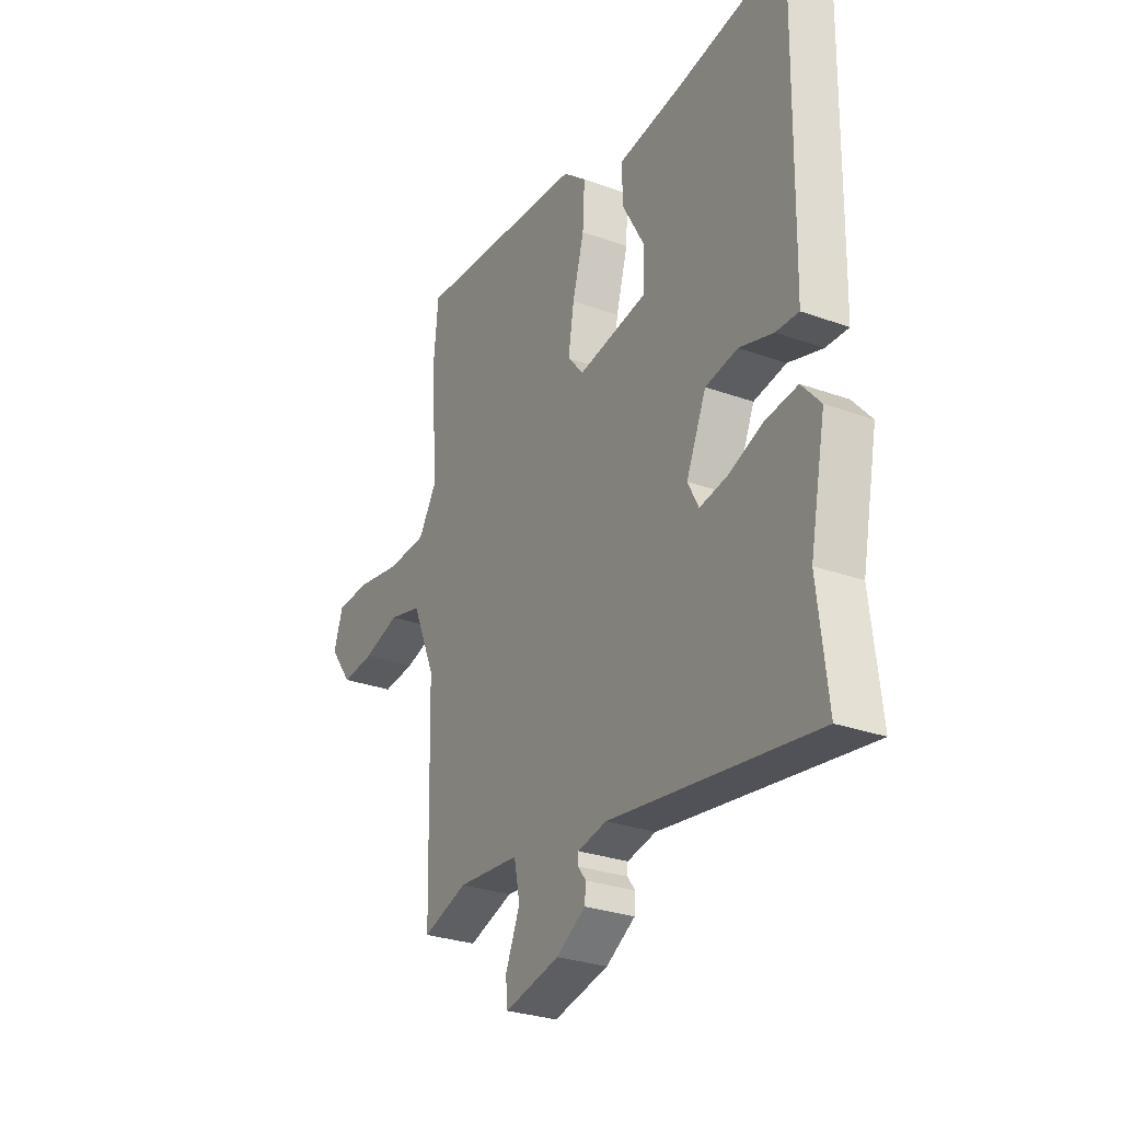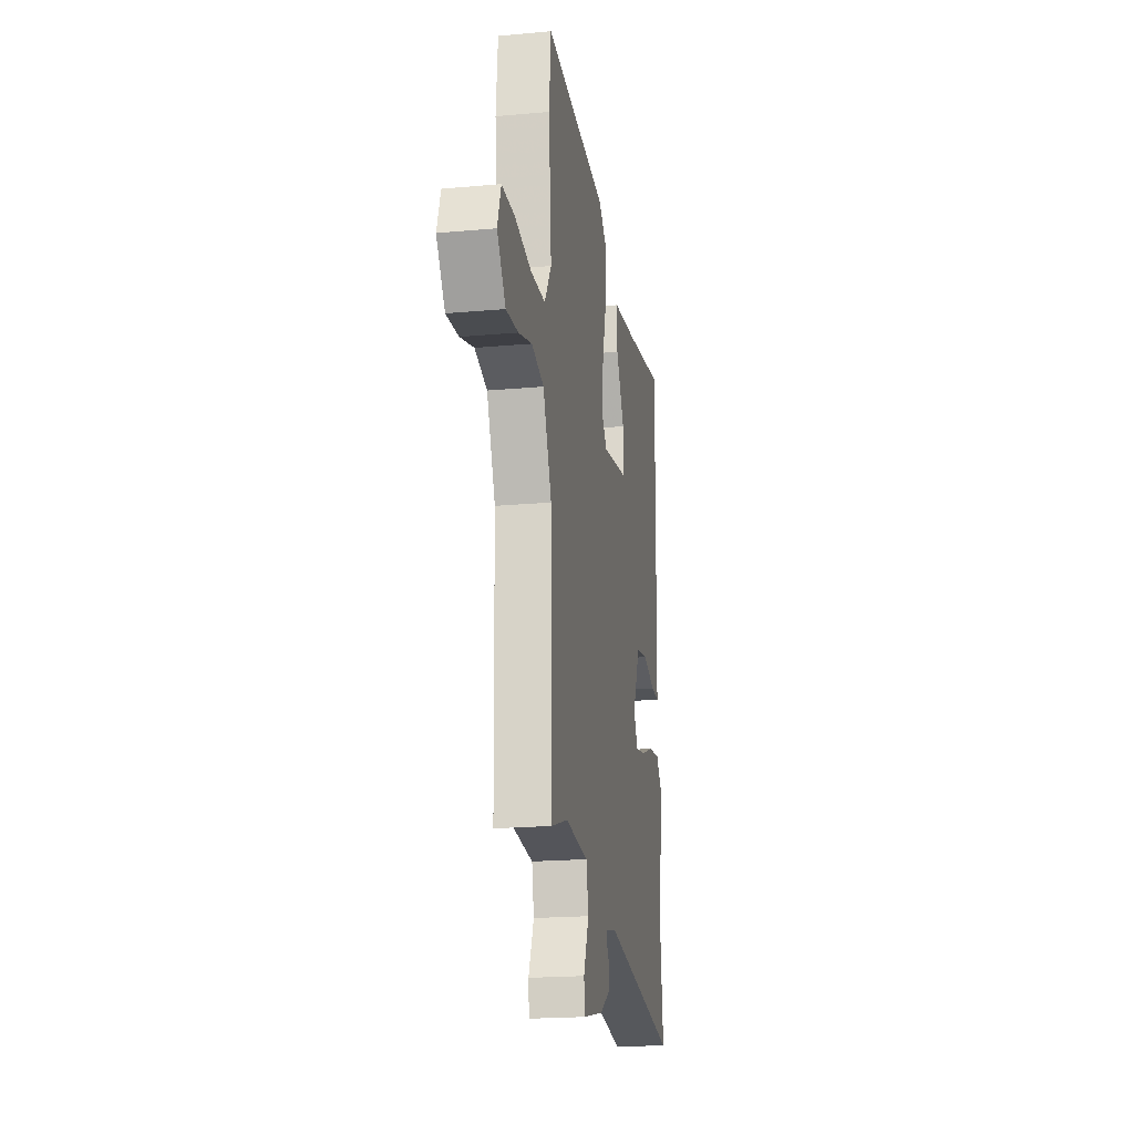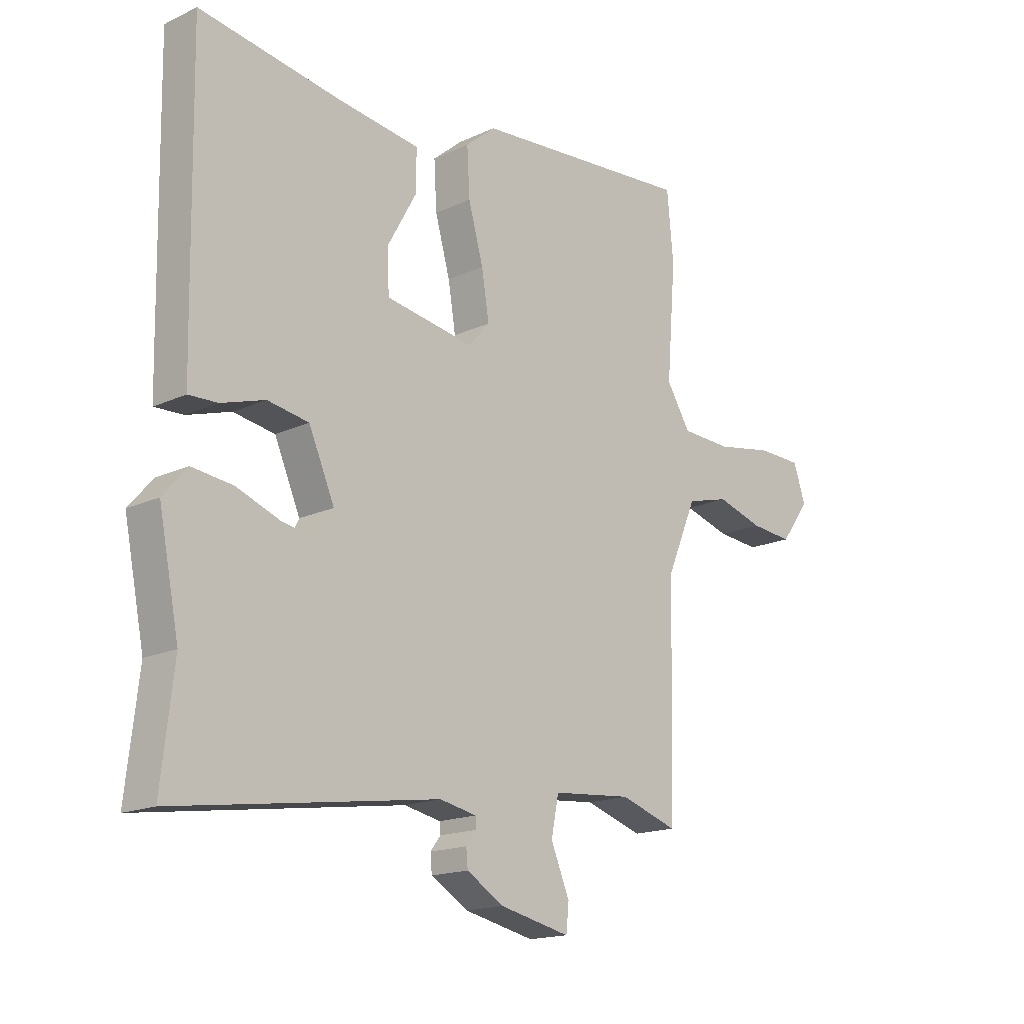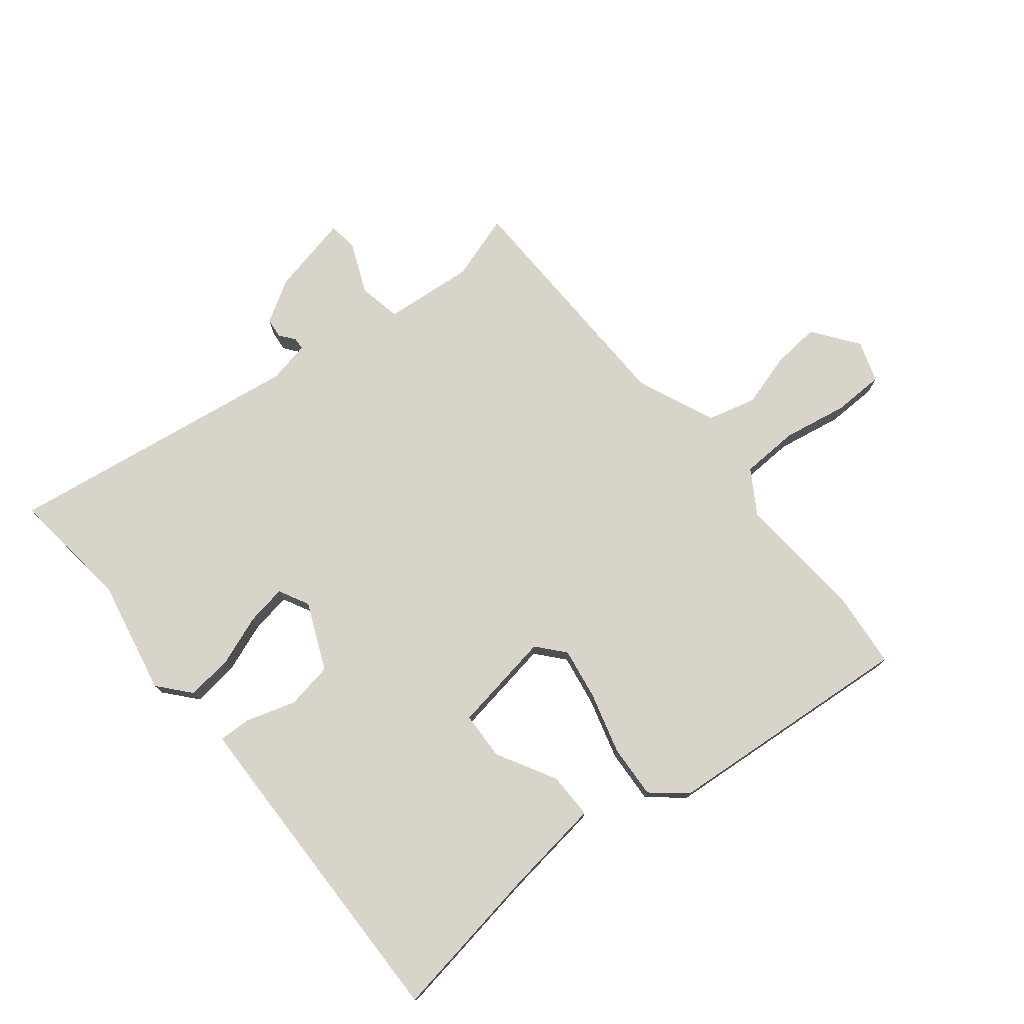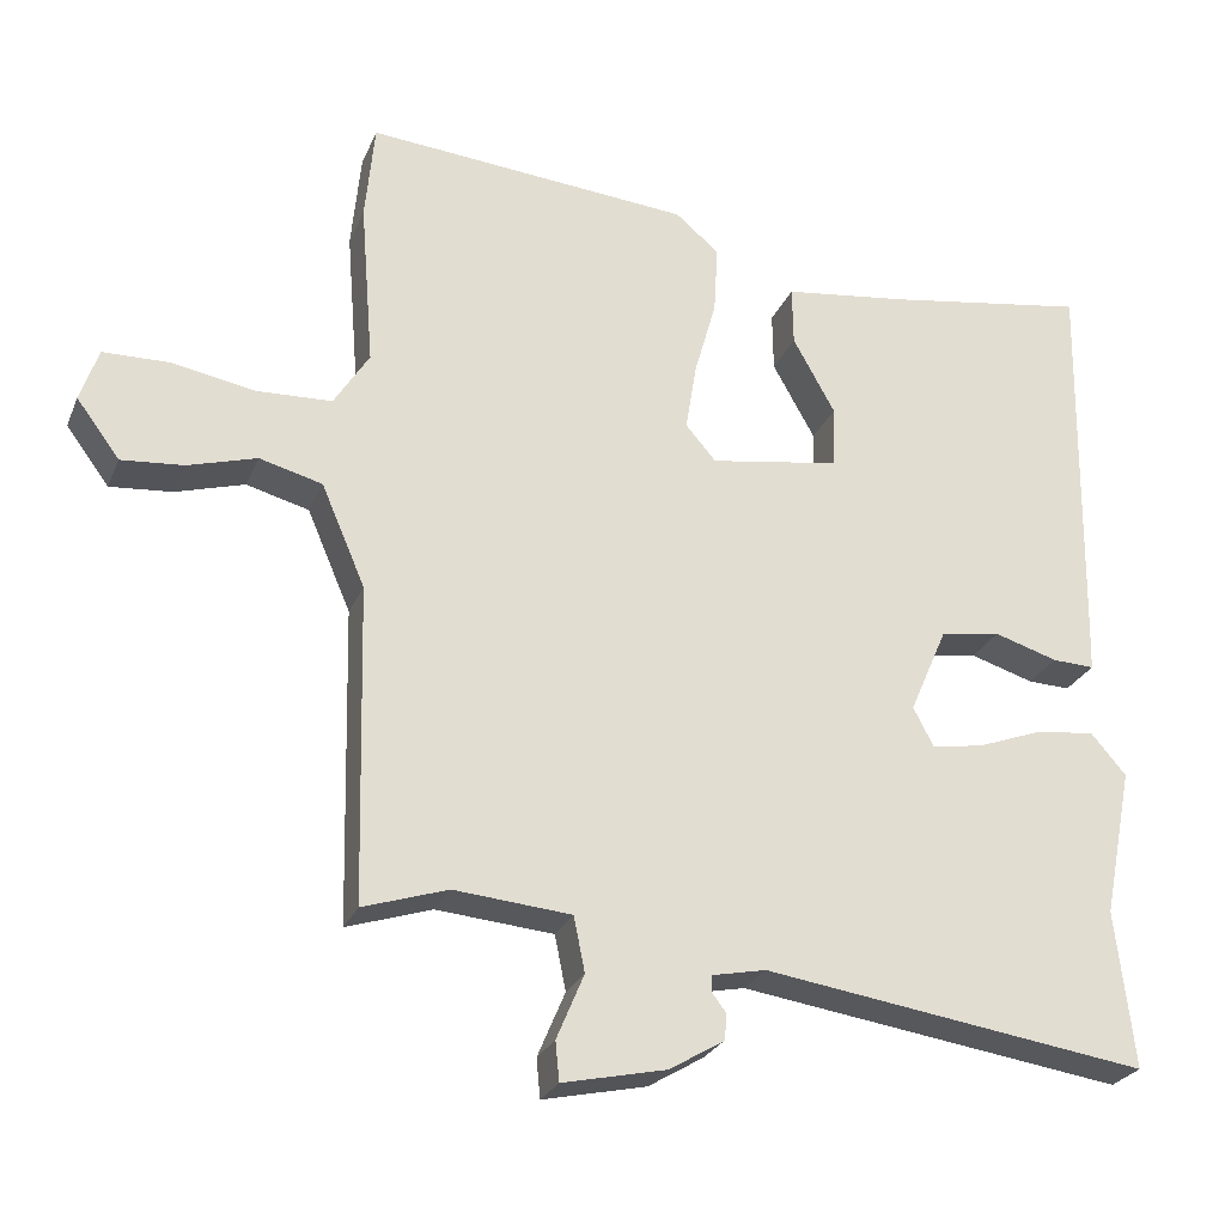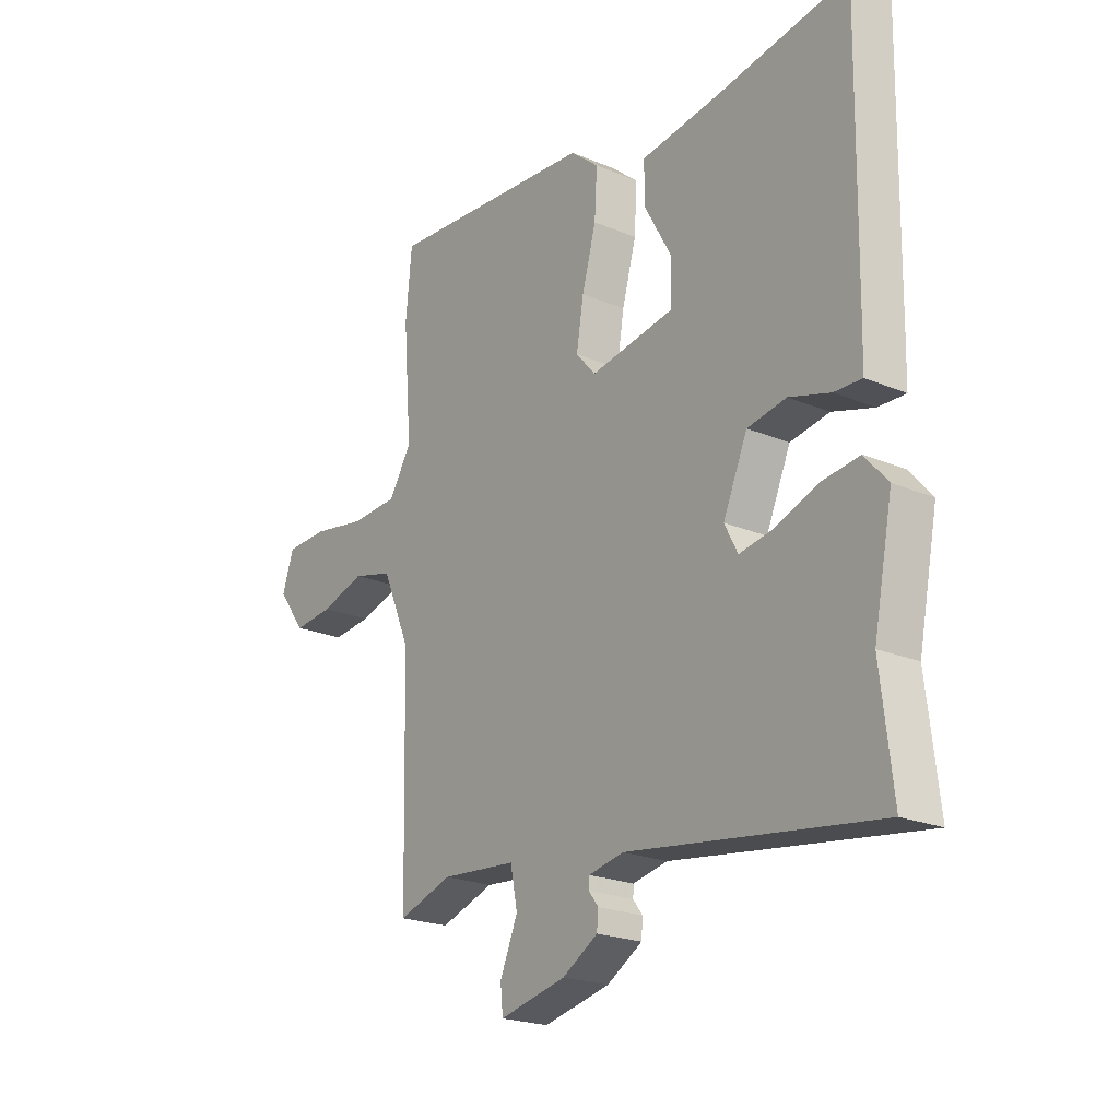
<metadata>
{"format":"obj","ext":"obj","renderer":"f3d","projection":"perspective","resolution":1024,"background":"white","views":[{"elev":-28.7,"azim":-118.5,"up":"+Z"},{"elev":-20.0,"azim":99.5,"up":"+Z"},{"elev":-16.7,"azim":-46.7,"up":"+Z"},{"elev":75.6,"azim":-38.7,"up":"+Y"},{"elev":-26.1,"azim":160.7,"up":"+Z"},{"elev":-22.0,"azim":-126.3,"up":"+Z"}]}
</metadata>
<code>
v 0.476 0.07 -0.506
v 0.368 0.07 -0.471
v 0.219 0.07 -0.484
v 0.205 0.07 -0.554
v 0.24 0.07 -0.637
v 0.235 0.07 -0.687
v 0.103 0.07 -0.658
v 0.033 0.07 -0.616
v 0.03 0.07 -0.583
v 0.049 0.07 -0.558
v 0.048 0.07 -0.538
v -0.021 0.07 -0.524
v -0.511 0.07 -0.595
v -0.488 0.07 -0.394
v -0.526 0.07 -0.204
v -0.481 0.07 -0.152
v -0.405 0.07 -0.161
v -0.322 0.07 -0.192
v -0.256 0.07 -0.203
v -0.23 0.07 -0.153
v -0.278 0.07 -0.043
v -0.355 0.07 -0.03
v -0.436 0.07 -0.055
v -0.49 0.07 -0.057
v -0.492 0.07 0.027
v -0.5 0.07 0.496
v -0.24 0.07 0.454
v -0.082 0.07 0.433
v -0.083 0.07 0.357
v -0.137 0.07 0.26
v -0.134 0.07 0.181
v 0.032 0.07 0.154
v 0.071 0.07 0.199
v 0.057 0.07 0.285
v 0.029 0.07 0.385
v 0.024 0.07 0.473
v 0.08 0.07 0.52
v 0.495 0.07 0.554
v 0.507 0.07 0.428
v 0.49 0.07 0.217
v 0.535 0.07 0.145
v 0.63 0.07 0.141
v 0.737 0.07 0.16
v 0.821 0.07 0.158
v 0.844 0.07 0.09
v 0.789 0.07 0.016
v 0.71 0.07 0.023
v 0.622 0.07 0.049
v 0.542 0.07 0.028
v 0.486 0.07 -0.102
v 0.476 0 -0.506
v 0.368 0 -0.471
v 0.219 0 -0.484
v 0.205 0 -0.554
v 0.24 0 -0.637
v 0.235 0 -0.687
v 0.103 0 -0.658
v 0.033 0 -0.616
v 0.03 0 -0.583
v 0.049 0 -0.558
v 0.048 0 -0.538
v -0.021 0 -0.524
v -0.511 0 -0.595
v -0.488 0 -0.394
v -0.526 0 -0.204
v -0.481 0 -0.152
v -0.405 0 -0.161
v -0.322 0 -0.192
v -0.256 0 -0.203
v -0.23 0 -0.153
v -0.278 0 -0.043
v -0.355 0 -0.03
v -0.436 0 -0.055
v -0.49 0 -0.057
v -0.492 0 0.027
v -0.5 0 0.496
v -0.24 0 0.454
v -0.082 0 0.433
v -0.083 0 0.357
v -0.137 0 0.26
v -0.134 0 0.181
v 0.032 0 0.154
v 0.071 0 0.199
v 0.057 0 0.285
v 0.029 0 0.385
v 0.024 0 0.473
v 0.08 0 0.52
v 0.495 0 0.554
v 0.507 0 0.428
v 0.49 0 0.217
v 0.535 0 0.145
v 0.63 0 0.141
v 0.737 0 0.16
v 0.821 0 0.158
v 0.844 0 0.09
v 0.789 0 0.016
v 0.71 0 0.023
v 0.622 0 0.049
v 0.542 0 0.028
v 0.486 0 -0.102
f 46 47 48
f 45 46 48
f 44 45 48
f 43 44 48
f 42 43 48
f 41 42 48 49
f 40 41 49 50
f 38 39 40
f 37 38 40
f 36 37 40
f 35 36 40
f 34 35 40
f 50 1 2
f 40 50 2
f 34 40 2
f 33 34 2
f 27 28 29 30
f 27 30 31
f 26 27 31
f 25 26 31
f 24 25 31
f 23 24 31
f 22 23 31
f 21 22 31 32
f 16 17 18
f 15 16 18
f 14 15 18
f 14 18 19
f 13 14 19
f 12 13 19
f 11 12 19 20
f 8 9 10
f 7 8 10
f 6 7 10
f 5 6 10
f 4 5 10
f 3 4 10 11
f 32 33 2 3
f 20 21 32
f 11 20 32
f 3 11 32
f 98 97 96
f 98 96 95
f 98 95 94
f 98 94 93
f 98 93 92
f 99 98 92 91
f 100 99 91 90
f 90 89 88
f 90 88 87
f 90 87 86
f 90 86 85
f 90 85 84
f 52 51 100
f 52 100 90
f 52 90 84
f 52 84 83
f 80 79 78 77
f 81 80 77
f 81 77 76
f 81 76 75
f 81 75 74
f 81 74 73
f 81 73 72
f 82 81 72 71
f 68 67 66
f 68 66 65
f 68 65 64
f 69 68 64
f 69 64 63
f 69 63 62
f 70 69 62 61
f 60 59 58
f 60 58 57
f 60 57 56
f 60 56 55
f 60 55 54
f 61 60 54 53
f 53 52 83 82
f 82 71 70
f 82 70 61
f 82 61 53
f 1 51 52 2
f 2 52 53 3
f 3 53 54 4
f 4 54 55 5
f 5 55 56 6
f 6 56 57 7
f 7 57 58 8
f 8 58 59 9
f 9 59 60 10
f 10 60 61 11
f 11 61 62 12
f 12 62 63 13
f 13 63 64 14
f 14 64 65 15
f 15 65 66 16
f 16 66 67 17
f 17 67 68 18
f 18 68 69 19
f 19 69 70 20
f 20 70 71 21
f 21 71 72 22
f 22 72 73 23
f 23 73 74 24
f 24 74 75 25
f 25 75 76 26
f 26 76 77 27
f 27 77 78 28
f 28 78 79 29
f 29 79 80 30
f 30 80 81 31
f 31 81 82 32
f 32 82 83 33
f 33 83 84 34
f 34 84 85 35
f 35 85 86 36
f 36 86 87 37
f 37 87 88 38
f 38 88 89 39
f 39 89 90 40
f 40 90 91 41
f 41 91 92 42
f 42 92 93 43
f 43 93 94 44
f 44 94 95 45
f 45 95 96 46
f 46 96 97 47
f 47 97 98 48
f 48 98 99 49
f 49 99 100 50
f 50 100 51 1

</code>
